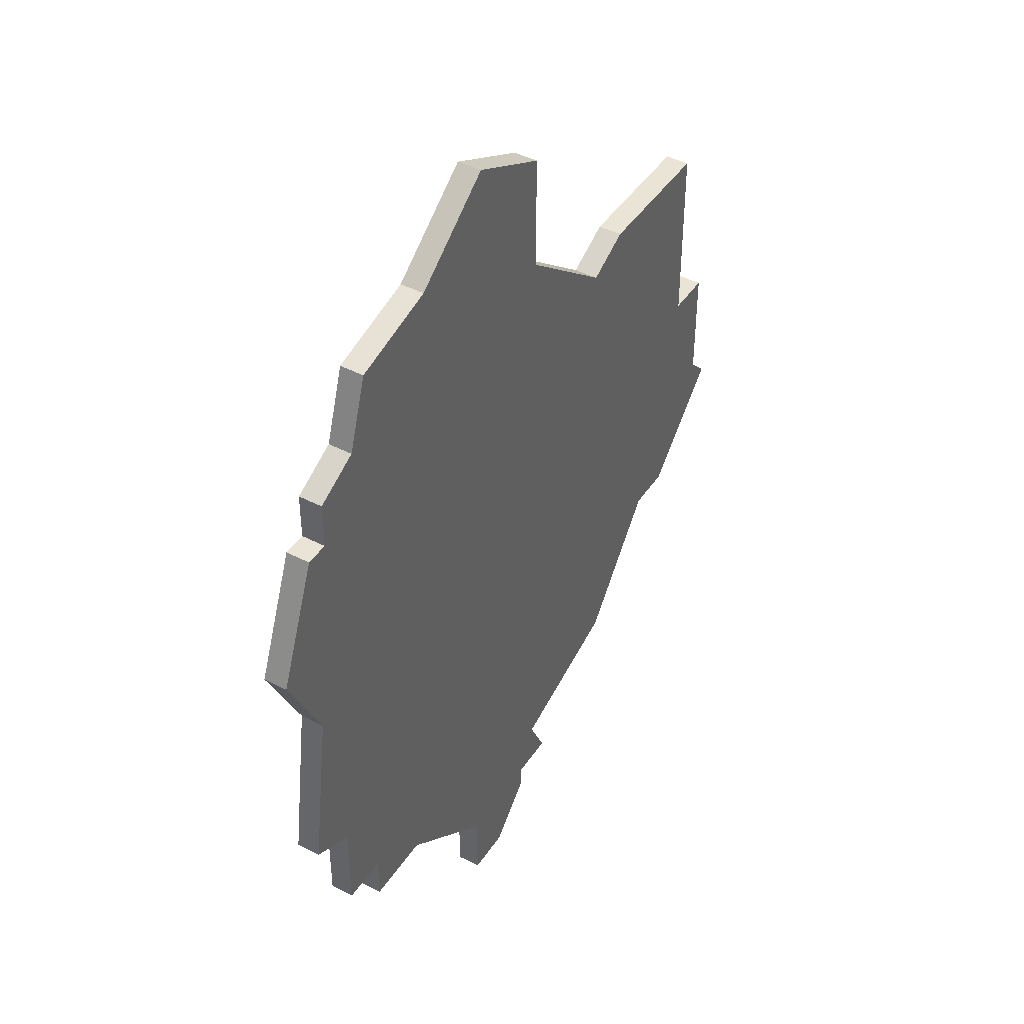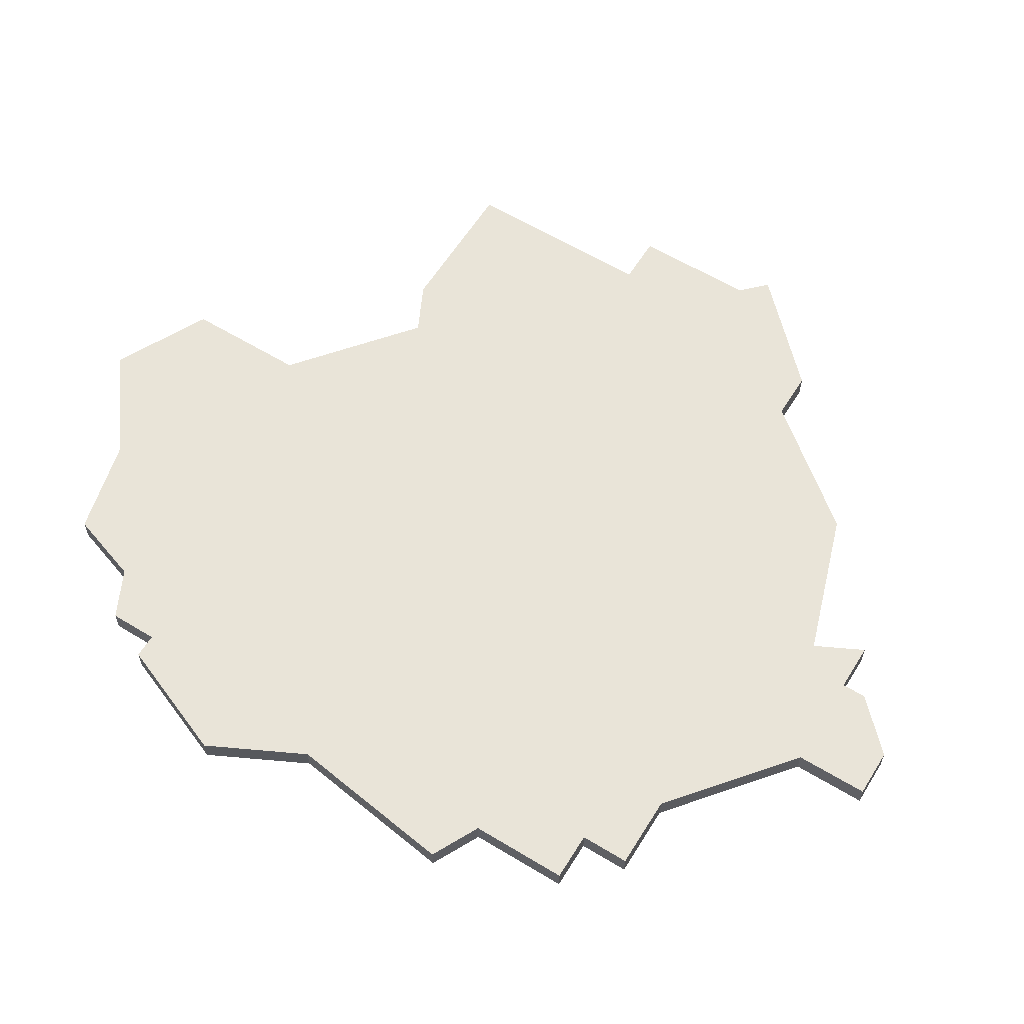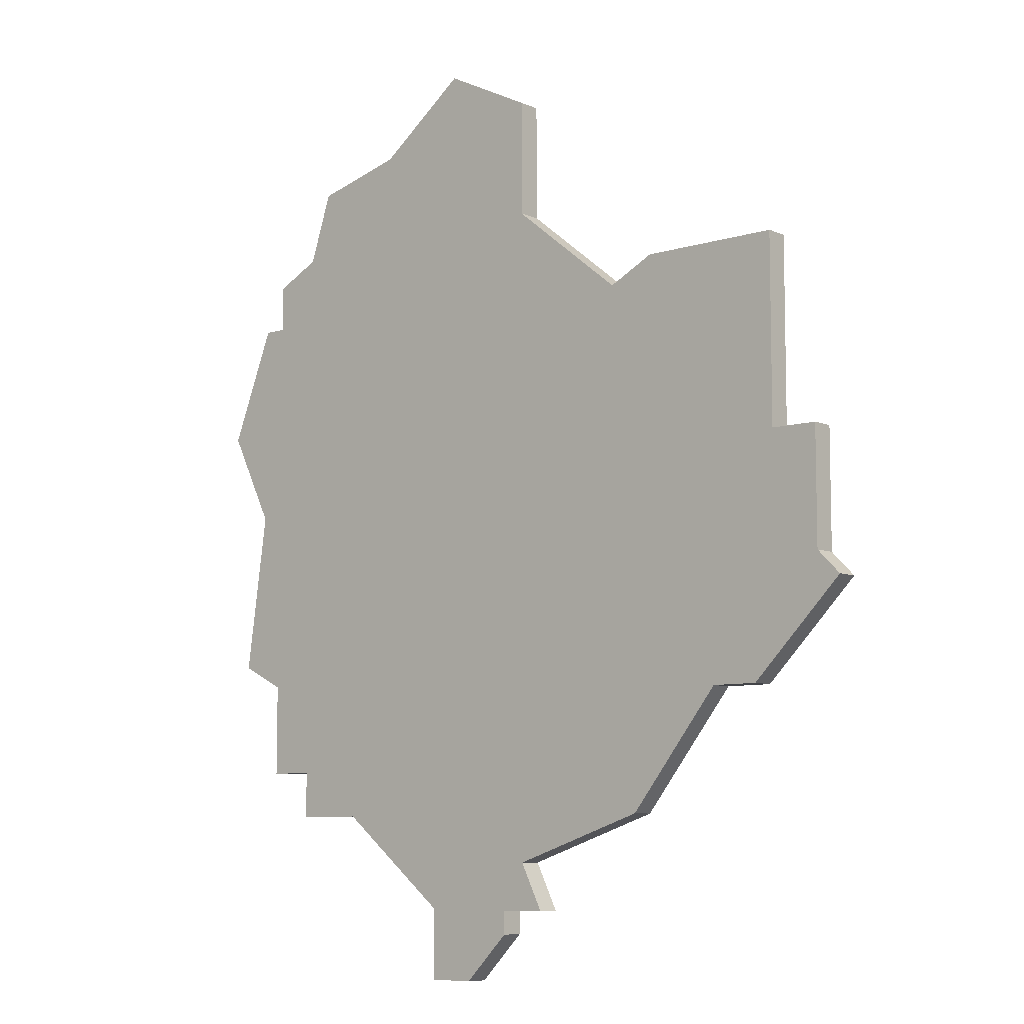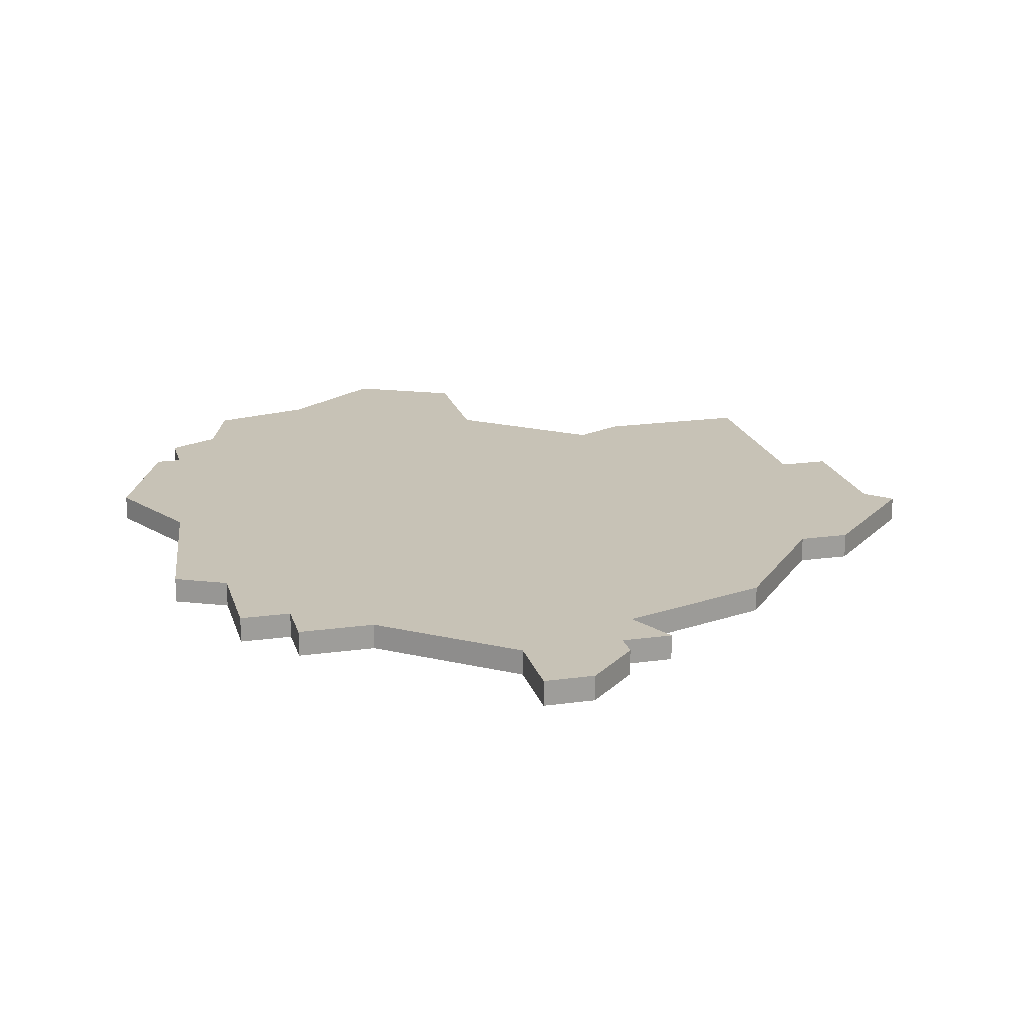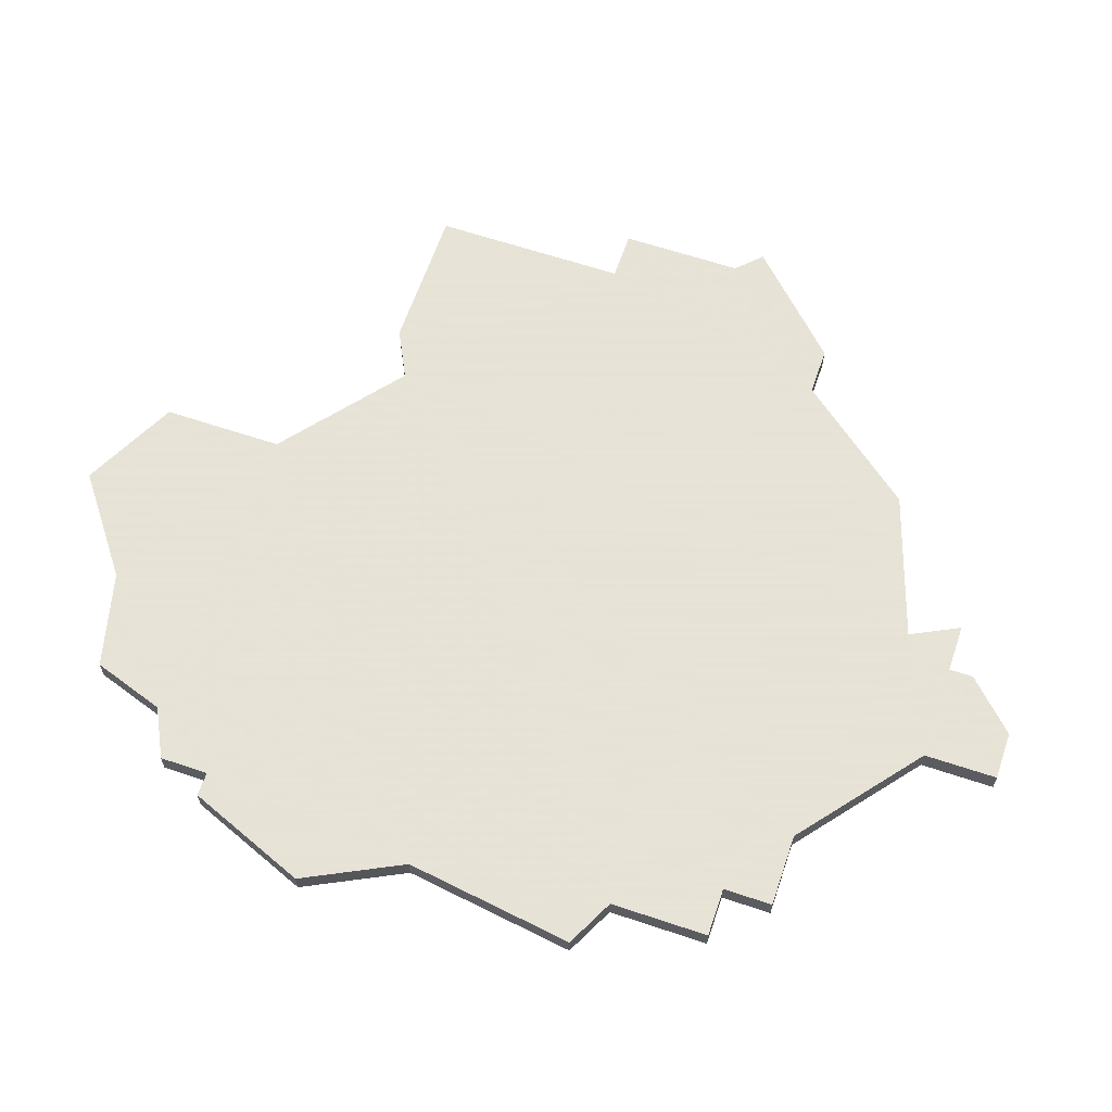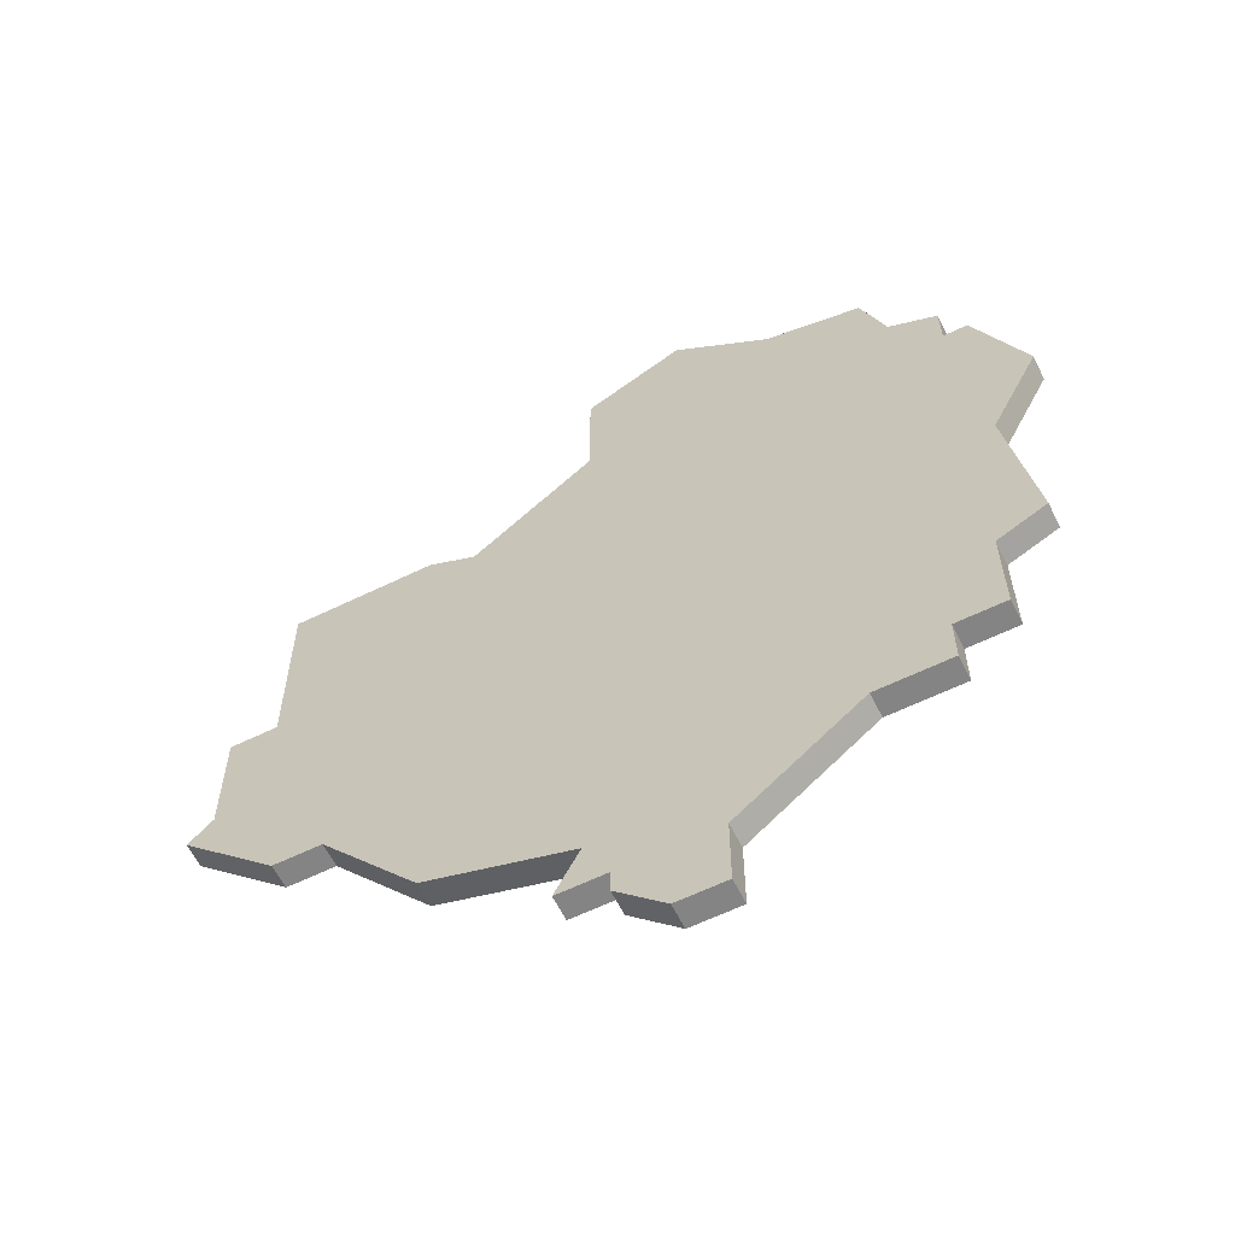
<metadata>
{"format":"obj","ext":"obj","renderer":"f3d","projection":"perspective","resolution":1024,"background":"white","views":[{"elev":43.8,"azim":-58.7,"up":"+Y"},{"elev":60.4,"azim":-58.2,"up":"+Z"},{"elev":-8.1,"azim":40.9,"up":"+Y"},{"elev":19.3,"azim":-14.6,"up":"+Z"},{"elev":62.8,"azim":-71.2,"up":"+Z"},{"elev":-61.3,"azim":-153.6,"up":"+Y"}]}
</metadata>
<code>
v 3492 -1097 0
v 3492 -1097 1
v 3467 -1100 0
v 3467 -1100 1
v 3467 -1077 0
v 3467 -1077 1
v 3467 -1079 0
v 3467 -1079 1
v 3467 -1096 0
v 3467 -1096 1
v 3483 -1106 0
v 3483 -1106 1
v 3466 -1079 0
v 3466 -1079 1
v 3466 -1088 0
v 3466 -1088 1
v 3474 -1072 0
v 3474 -1072 1
v 3482 -1076 0
v 3482 -1076 1
v 3482 -1104 0
v 3482 -1104 1
v 3482 -1071 0
v 3482 -1071 1
v 3465 -1095 0
v 3465 -1095 1
v 3498 -1093 0
v 3498 -1093 1
v 3481 -1107 0
v 3481 -1107 1
v 3481 -1106 0
v 3481 -1106 1
v 3489 -1079 0
v 3489 -1079 1
v 3464 -1084 0
v 3464 -1084 1
v 3497 -1092 0
v 3497 -1092 1
v 3497 -1087 0
v 3497 -1087 1
v 3472 -1102 0
v 3472 -1102 1
v 3488 -1102 0
v 3488 -1102 1
v 3479 -1109 0
v 3479 -1109 1
v 3487 -1080 0
v 3487 -1080 1
v 3495 -1087 0
v 3495 -1087 1
v 3495 -1079 0
v 3495 -1079 1
v 3470 -1073 0
v 3470 -1073 1
v 3478 -1069 0
v 3478 -1069 1
v 3494 -1097 0
v 3494 -1097 1
v 3469 -1100 0
v 3469 -1100 1
v 3469 -1076 0
v 3469 -1076 1
v 3469 -1102 0
v 3469 -1102 1
v 3477 -1109 0
v 3477 -1109 1
v 3477 -1106 0
v 3477 -1106 1
f 59 3 9
f 15 9 25
f 41 21 67
f 9 41 59
f 41 63 59
f 15 47 9
f 47 41 9
f 7 15 35
f 35 13 7
f 61 19 7
f 7 5 61
f 61 53 17
f 61 17 19
f 15 7 19
f 55 19 17
f 45 65 67
f 67 31 29
f 31 67 21
f 31 21 11
f 21 41 47
f 21 1 43
f 37 57 1
f 47 1 21
f 49 47 33
f 19 55 23
f 19 47 15
f 57 37 27
f 37 49 39
f 33 51 49
f 1 47 49
f 1 49 37
f 45 67 29
f 10 4 60
f 26 10 16
f 68 22 42
f 60 42 10
f 60 64 42
f 10 48 16
f 10 42 48
f 36 16 8
f 8 14 36
f 8 20 62
f 62 6 8
f 18 54 62
f 20 18 62
f 20 8 16
f 18 20 56
f 68 66 46
f 30 32 68
f 22 68 32
f 12 22 32
f 48 42 22
f 44 2 22
f 2 58 38
f 22 2 48
f 34 48 50
f 24 56 20
f 16 48 20
f 28 38 58
f 40 50 38
f 50 52 34
f 50 48 2
f 38 50 2
f 30 68 46
f 36 14 35
f 35 14 13
f 16 36 15
f 15 36 35
f 26 16 25
f 25 16 15
f 10 26 9
f 9 26 25
f 4 10 3
f 3 10 9
f 60 4 59
f 59 4 3
f 64 60 63
f 63 60 59
f 42 64 41
f 41 64 63
f 68 42 67
f 67 42 41
f 66 68 65
f 65 68 67
f 46 66 45
f 45 66 65
f 30 46 29
f 29 46 45
f 32 30 31
f 31 30 29
f 12 32 11
f 11 32 31
f 22 12 21
f 21 12 11
f 44 22 43
f 43 22 21
f 2 44 1
f 1 44 43
f 58 2 57
f 57 2 1
f 28 58 27
f 27 58 57
f 38 28 37
f 37 28 27
f 40 38 39
f 39 38 37
f 50 40 49
f 49 40 39
f 52 50 51
f 51 50 49
f 34 52 33
f 33 52 51
f 48 34 47
f 47 34 33
f 20 48 19
f 19 48 47
f 24 20 23
f 23 20 19
f 56 24 55
f 55 24 23
f 18 56 17
f 17 56 55
f 54 18 53
f 53 18 17
f 62 54 61
f 61 54 53
f 6 62 5
f 5 62 61
f 14 8 13
f 13 8 7
f 8 6 7
f 7 6 5

</code>
